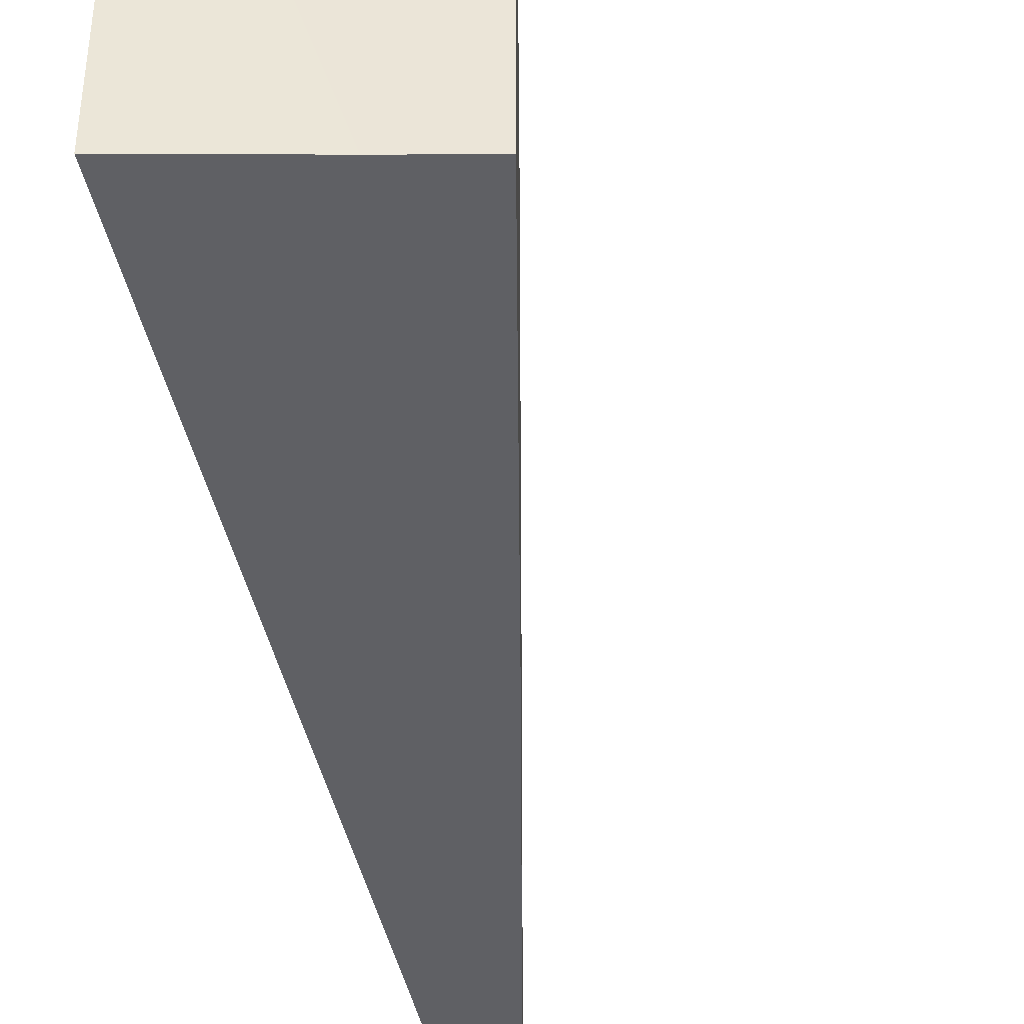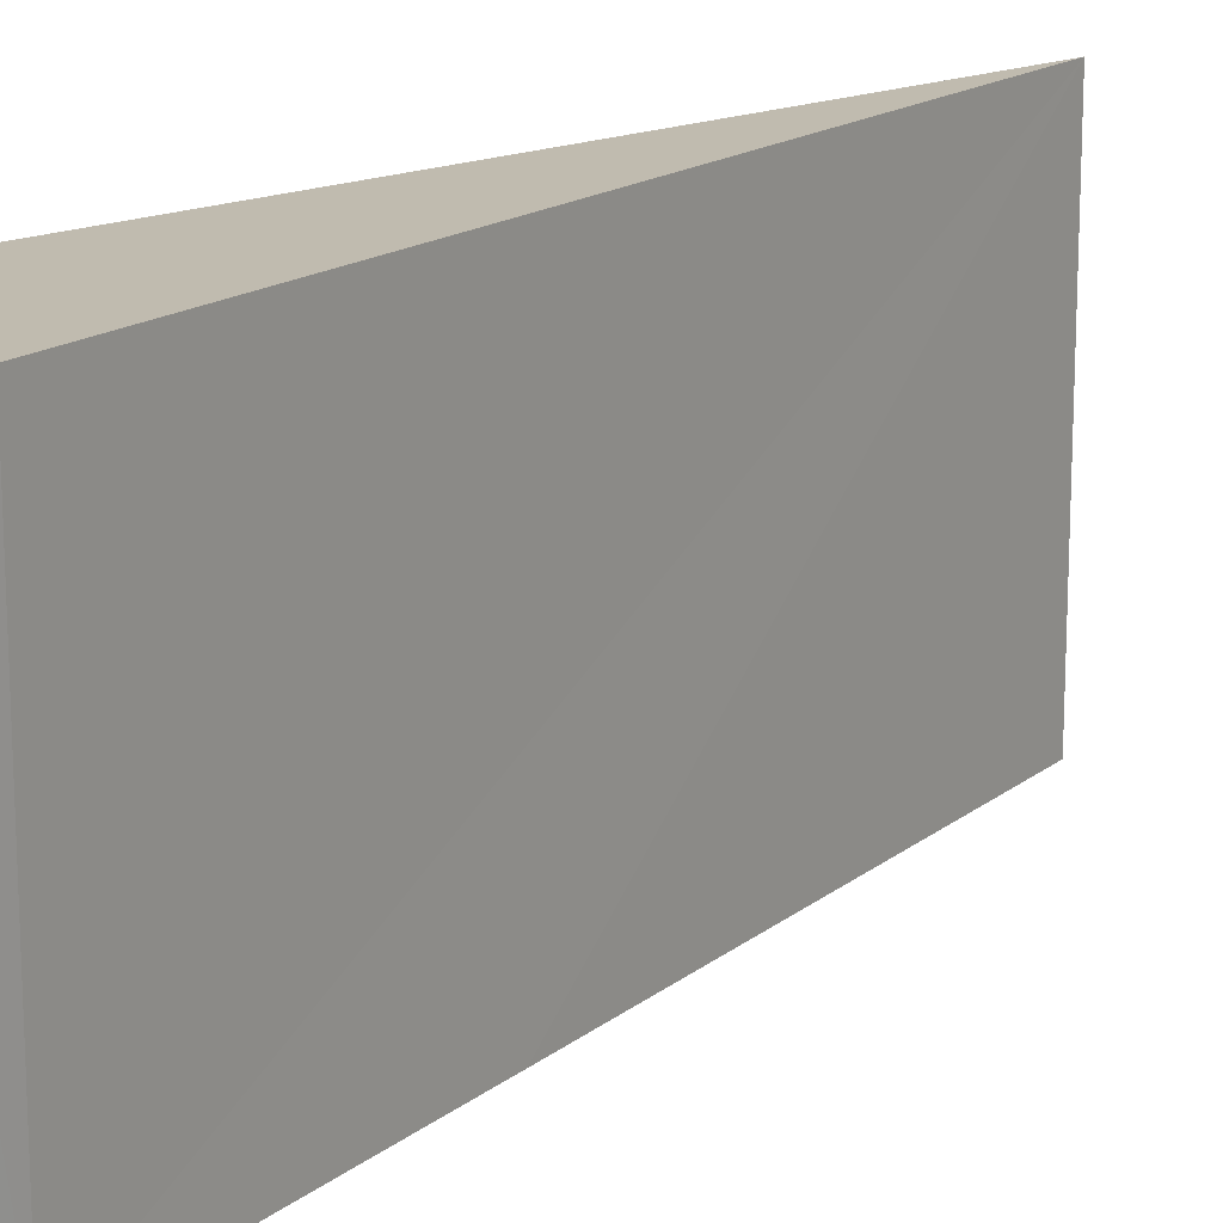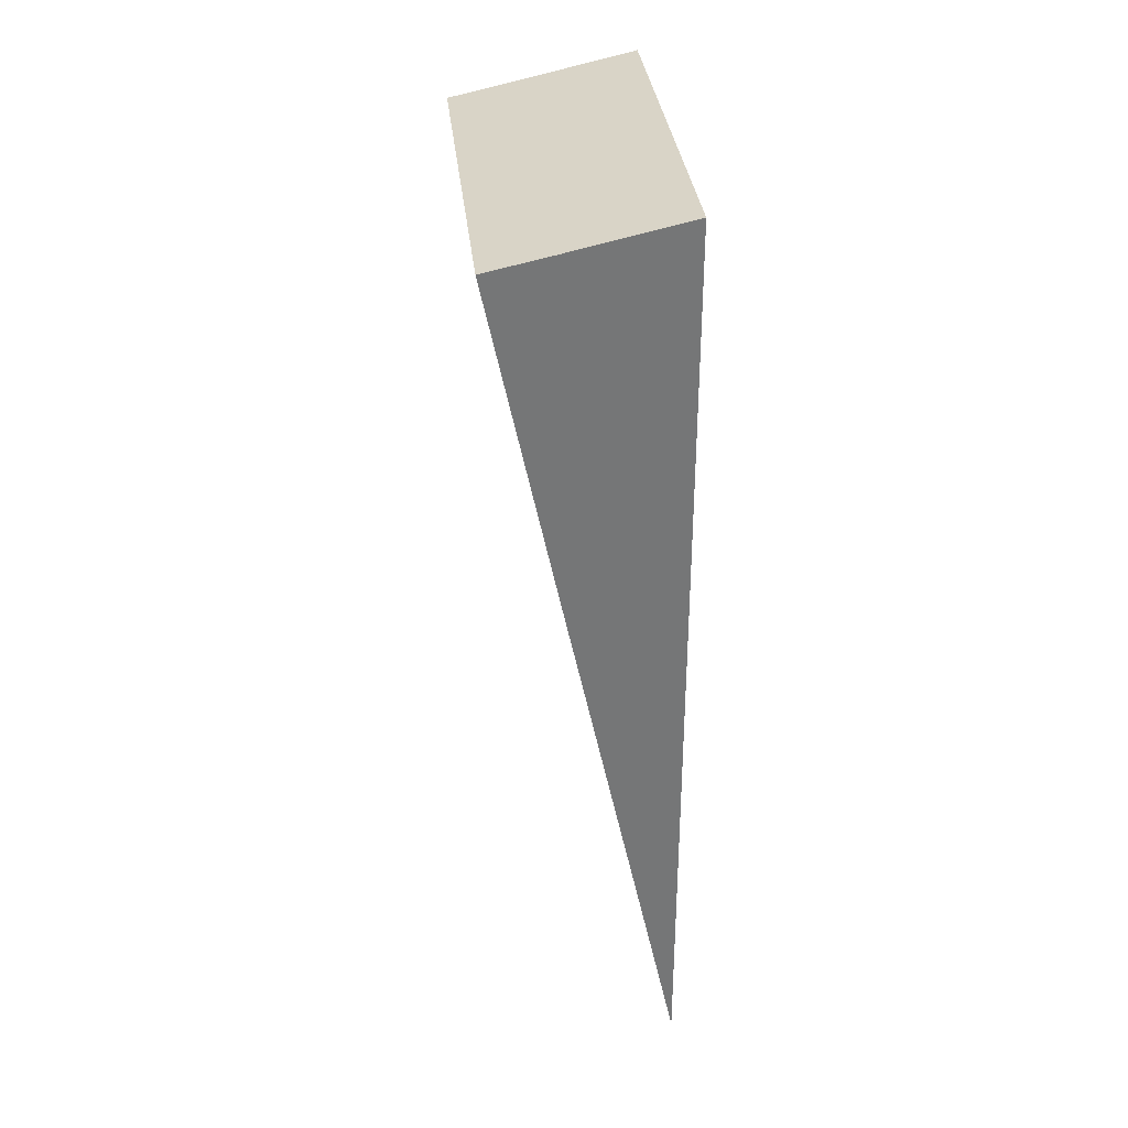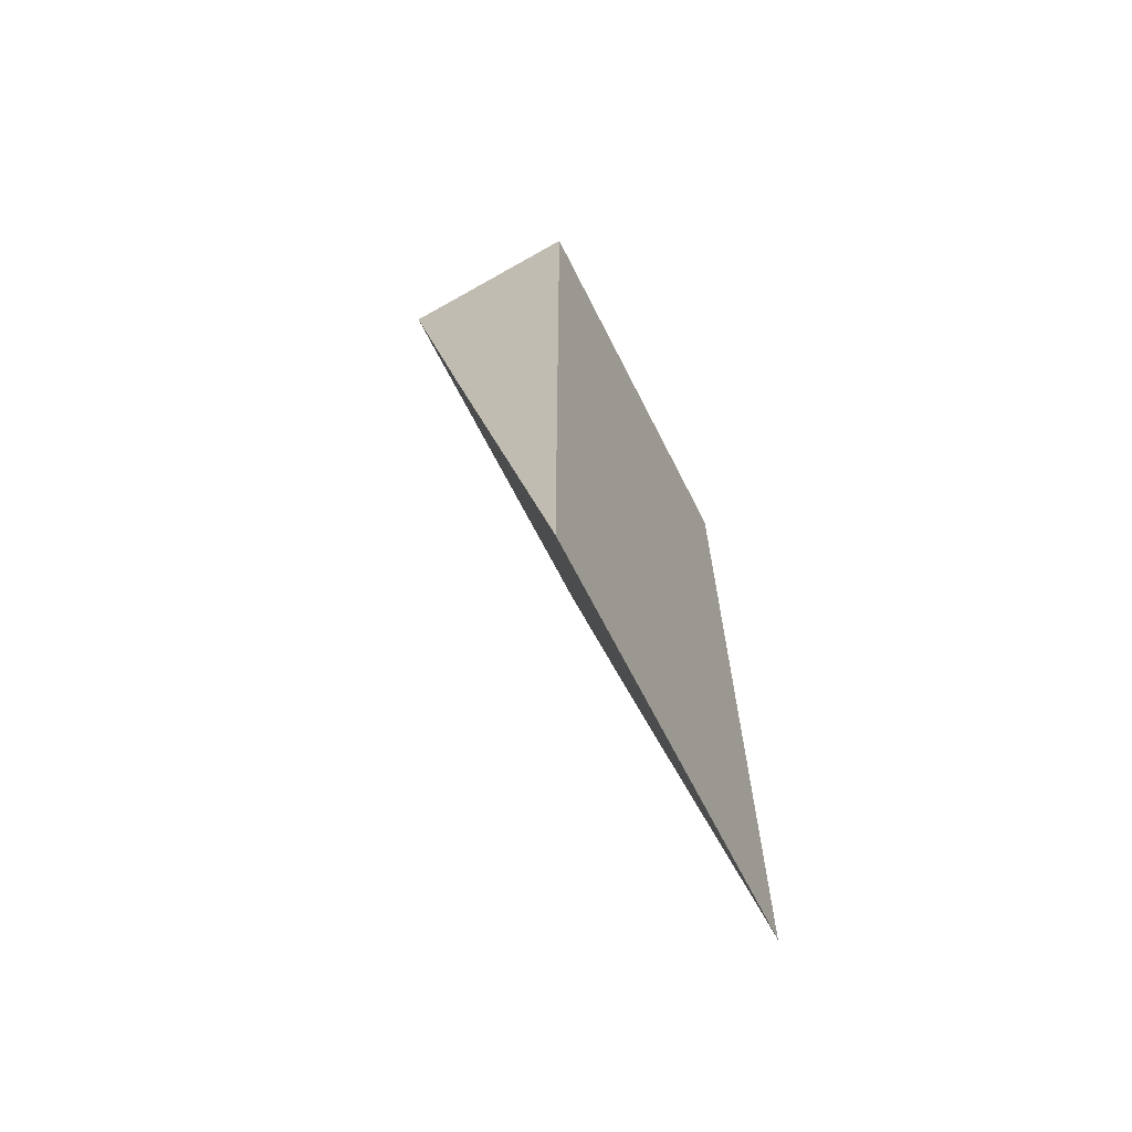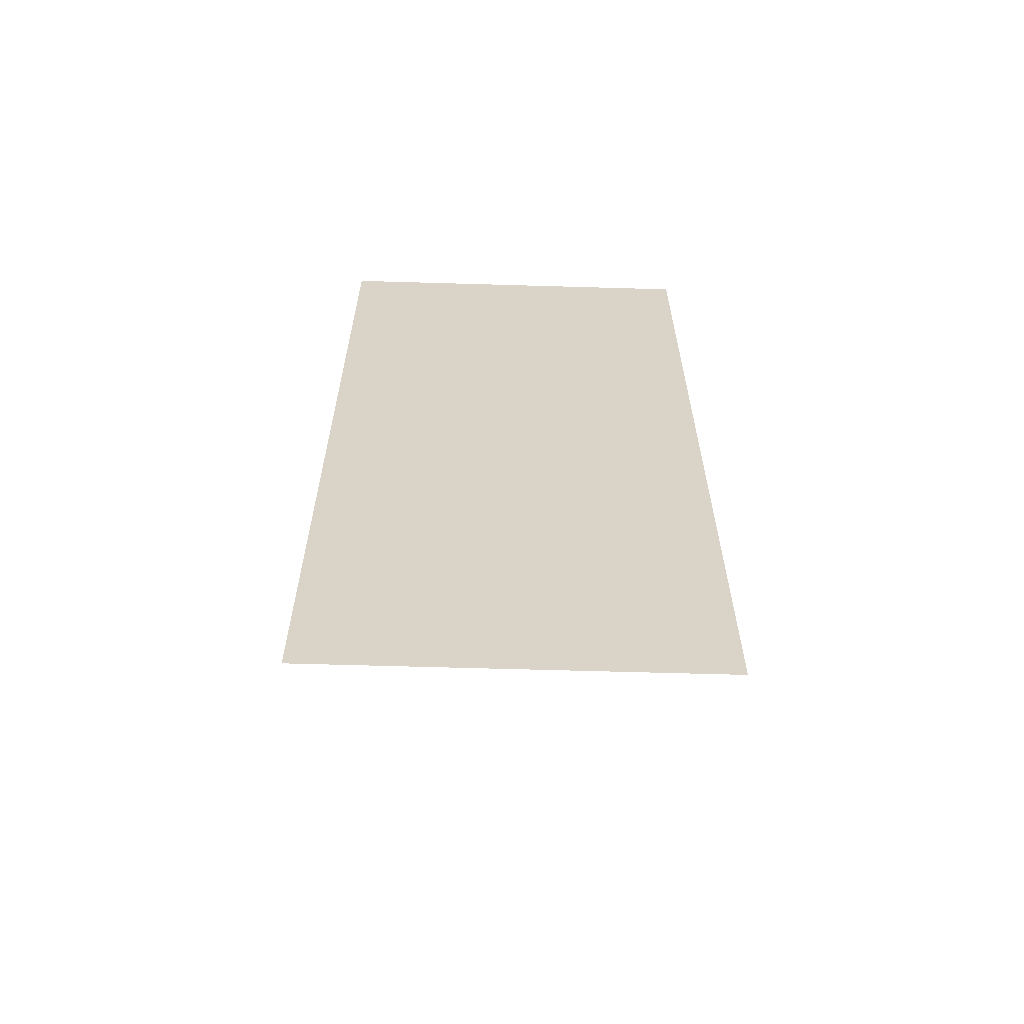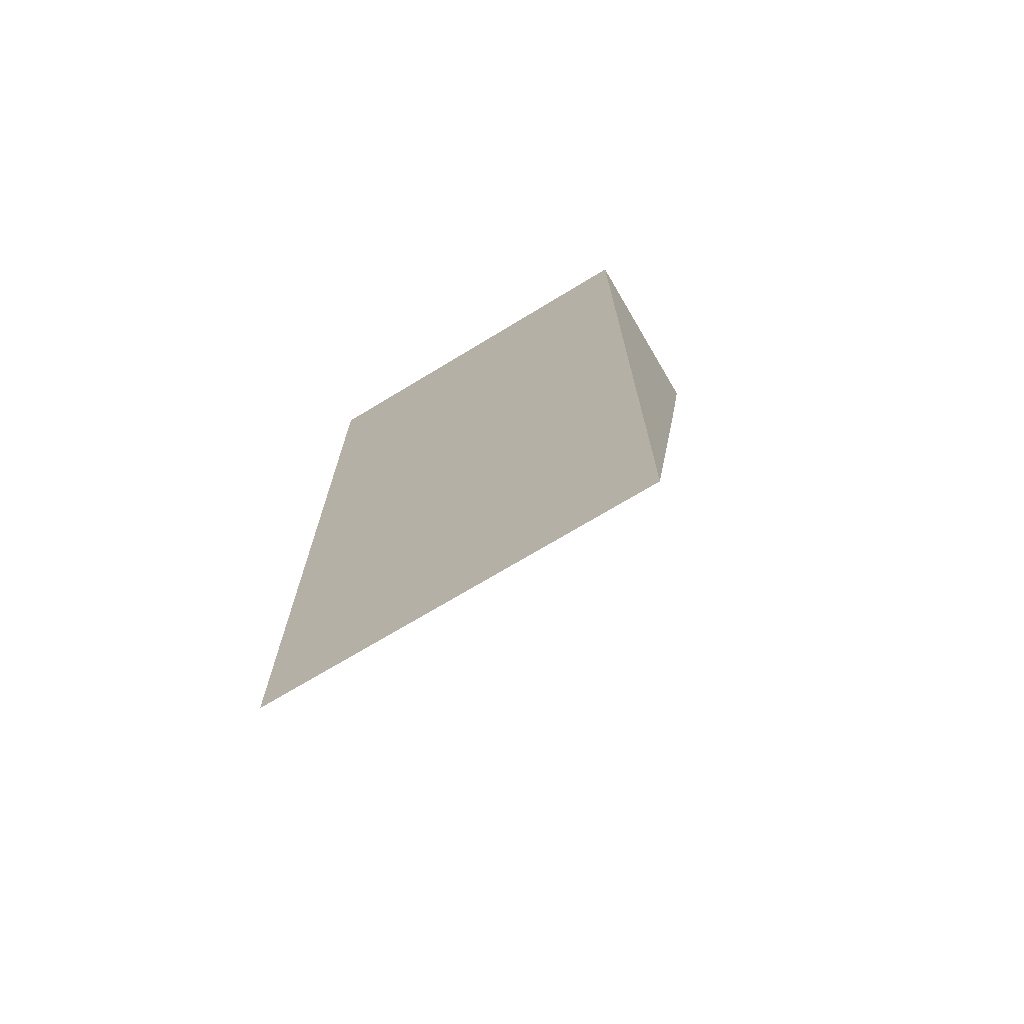
<metadata>
{"format":"obj","ext":"obj","renderer":"f3d","projection":"perspective","resolution":1024,"background":"white","views":[{"elev":-44.1,"azim":12.3,"up":"+Y"},{"elev":16.1,"azim":44.7,"up":"+Y"},{"elev":33.7,"azim":173.9,"up":"+Z"},{"elev":-66.9,"azim":-153.1,"up":"+Z"},{"elev":-61.8,"azim":-91.7,"up":"+Z"},{"elev":-71.2,"azim":-58.8,"up":"+Z"}]}
</metadata>
<code>
v  0 15.12 9.26e-16
v  4.309 15.12 -14.39
v  0 15.12 -34.62
v  4.532 15.12 -1.007
v  7.008 15.12 -1.537
v  7.008 9.411e-17 -1.537
v  4.532 6.166e-17 -1.007
v  0 0 0
v  4.309 8.81e-16 -14.39
v  0 2.12e-15 -34.62
g defaultobject
f 1 2 3
f 2 1 4
f 2 4 5
f 4 6 5
f 6 4 1
f 6 1 7
f 7 1 8
f 6 2 5
f 2 6 3
f 3 6 9
f 3 9 10
f 10 1 3
f 1 10 8
f 10 7 8
f 7 10 6
f 6 10 9

</code>
